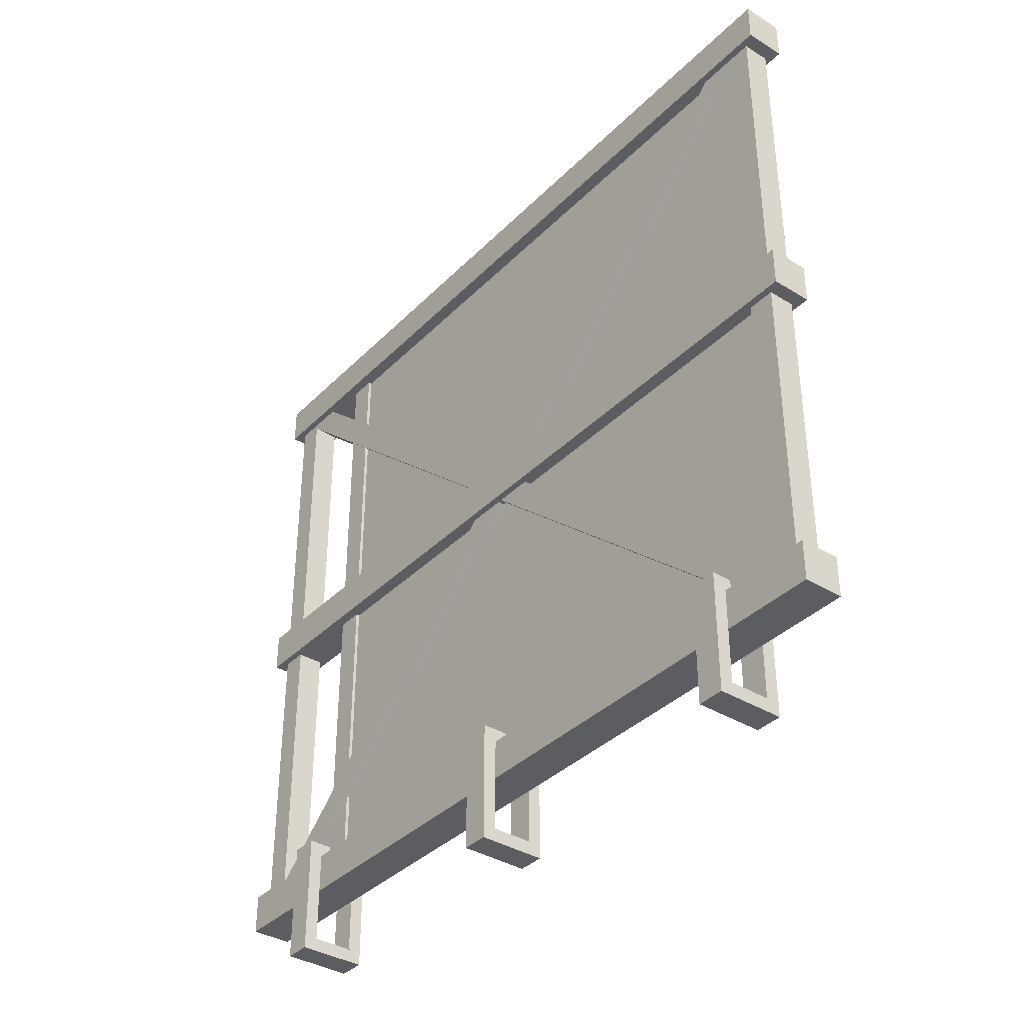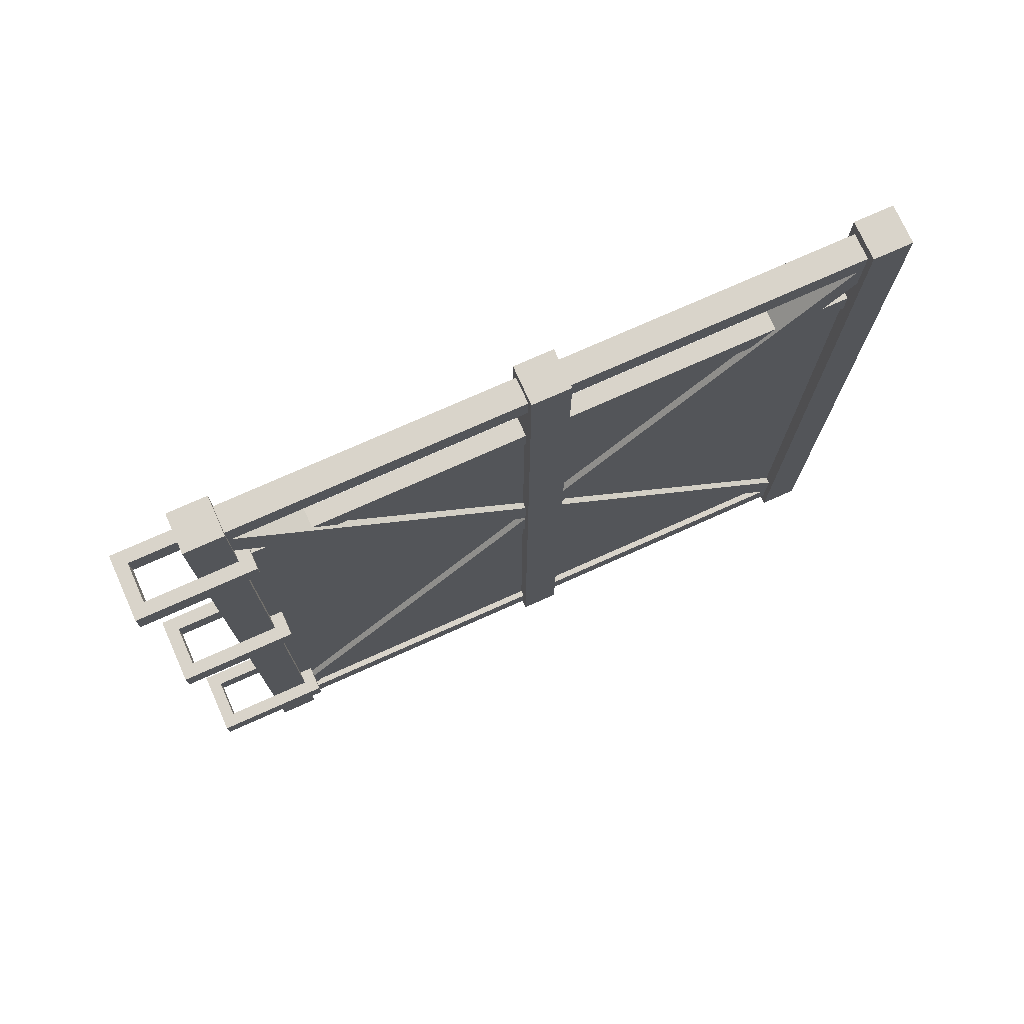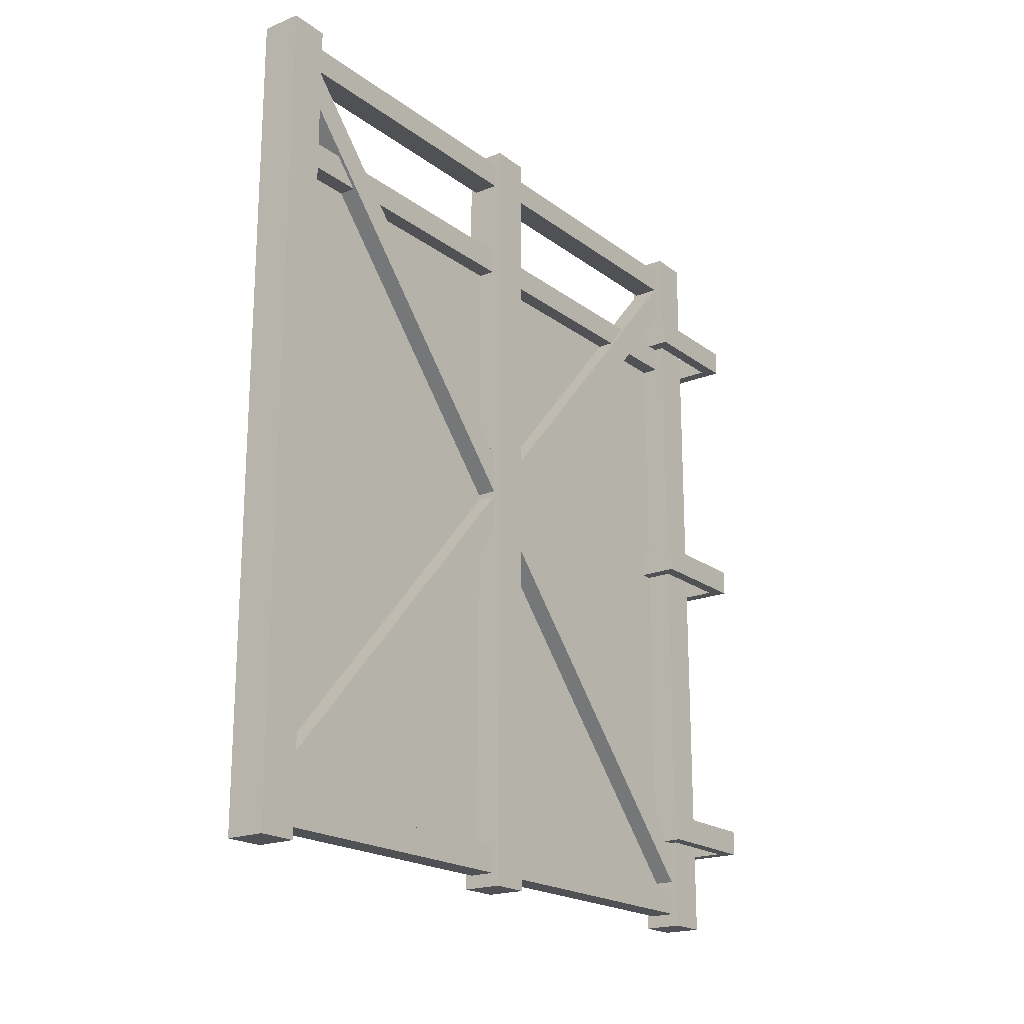
<metadata>
{"format":"obj","ext":"obj","renderer":"f3d","projection":"perspective","resolution":1024,"background":"white","views":[{"elev":-37.1,"azim":-38.4,"up":"+Z"},{"elev":74.8,"azim":-114.1,"up":"+Y"},{"elev":-19.9,"azim":36.7,"up":"+Y"}]}
</metadata>
<code>
o baseModel
v 0.0625 3.758 0.352
v -0.09375 3.938 0.3438
v 0.09375 3.938 0.3438
v 0.09375 3.938 0.1562
v -0.09375 3.938 0.1562
v -0.09375 3.125 0.1562
v 0.09375 3.125 0.1562
v 0.09375 3.125 0.3438
v -0.09375 3.125 0.3438
v 0.09375 3.125 0.3438
v 0.09375 3.125 0.1562
v 0.09375 2.125 0.1562
v 0.09375 2.125 0.3438
v -0.09375 2.125 0.3438
v 0.09375 2.125 0.3438
v 0.09375 2.125 0.1562
v -0.09375 2.125 0.1562
v -0.09375 1 0.1562
v 0.09375 1 0.1562
v 0.09375 1 0.3438
v -0.09375 1 0.3438
v -0.09375 1 0.3438
v 0.09375 1 0.3438
v 0.09375 1 0.1562
v -0.09375 1 0.1562
v -0.09375 0.0625 0.1562
v 0.09375 0.0625 0.1562
v 0.09375 0.0625 0.3438
v -0.09375 0.0625 0.3438
v -0.1562 3.5 0.4062
v 0.1562 3.5 0.4062
v 0.1562 3.5 0.3438
v -0.1562 3.5 0.3438
v -0.1562 3.375 0.3438
v 0.1562 3.375 0.3438
v 0.1562 3.375 0.4062
v -0.1562 3.375 0.4062
v -0.1562 3.5 -0.09375
v 0.1562 3.5 -0.09375
v 0.1562 3.5 -0.1562
v -0.1562 3.5 -0.1562
v -0.1562 3.375 -0.1562
v 0.1562 3.375 -0.1562
v 0.1562 3.375 -0.09375
v -0.1562 3.375 -0.09375
v -0.1562 3.375 0.3438
v -0.09375 3.375 0.3438
v -0.09375 3.5 0.3438
v -0.1562 3.5 0.3438
v -0.1562 3.5 -0.09375
v -0.09375 3.5 -0.09375
v -0.09375 3.375 -0.09375
v -0.1562 3.375 -0.09375
v 0.09375 3.375 0.3438
v 0.1562 3.375 0.3438
v 0.1562 3.5 0.3438
v 0.09375 3.5 0.3438
v 0.09375 3.5 -0.09375
v 0.1562 3.5 -0.09375
v 0.1562 3.375 -0.09375
v 0.09375 3.375 -0.09375
v -0.1562 0.625 0.4062
v 0.1562 0.625 0.4062
v 0.1562 0.625 0.3438
v -0.1562 0.625 0.3438
v -0.1562 0.5 0.3438
v 0.1562 0.5 0.3438
v 0.1562 0.5 0.4062
v -0.1562 0.5 0.4062
v -0.1562 0.625 -0.09375
v 0.1562 0.625 -0.09375
v 0.1562 0.625 -0.1562
v -0.1562 0.625 -0.1562
v -0.1562 0.5 -0.1562
v 0.1562 0.5 -0.1562
v 0.1562 0.5 -0.09375
v -0.1562 0.5 -0.09375
v -0.1562 0.5 0.3438
v -0.09375 0.5 0.3438
v -0.09375 0.625 0.3438
v -0.1562 0.625 0.3438
v -0.1562 0.625 -0.09375
v -0.09375 0.625 -0.09375
v -0.09375 0.5 -0.09375
v -0.1562 0.5 -0.09375
v 0.09375 0.5 0.3438
v 0.1562 0.5 0.3438
v 0.1562 0.625 0.3438
v 0.09375 0.625 0.3438
v 0.09375 0.625 -0.09375
v 0.1562 0.625 -0.09375
v 0.1562 0.5 -0.09375
v 0.09375 0.5 -0.09375
v -0.1562 2.125 0.4062
v 0.1562 2.125 0.4062
v 0.1562 2.125 0.3438
v -0.1562 2.125 0.3438
v -0.1562 2 0.3438
v 0.1562 2 0.3438
v 0.1562 2 0.4062
v -0.1562 2 0.4062
v -0.1562 2.125 -0.09375
v 0.1562 2.125 -0.09375
v 0.1562 2.125 -0.1562
v -0.1562 2.125 -0.1562
v -0.1562 2 -0.1562
v 0.1562 2 -0.1562
v 0.1562 2 -0.09375
v -0.1562 2 -0.09375
v -0.1562 2 0.3438
v -0.09375 2 0.3438
v -0.09375 2.125 0.3438
v -0.1562 2.125 0.3438
v -0.1562 2.125 -0.09375
v -0.09375 2.125 -0.09375
v -0.09375 2 -0.09375
v -0.1562 2 -0.09375
v 0.09375 2 0.3438
v 0.1562 2 0.3438
v 0.1562 2.125 0.3438
v 0.09375 2.125 0.3438
v 0.09375 2.125 -0.09375
v 0.1562 2.125 -0.09375
v 0.1562 2 -0.09375
v 0.09375 2 -0.09375
v -0.09375 3.938 1.906
v 0.09375 3.938 1.906
v 0.09375 3.938 1.719
v -0.09375 3.938 1.719
v -0.09375 3.125 1.719
v 0.09375 3.125 1.719
v 0.09375 3.125 1.906
v -0.09375 3.125 1.906
v -0.09375 3.125 1.906
v 0.09375 3.125 1.906
v 0.09375 3.125 1.719
v -0.09375 3.125 1.719
v -0.09375 2 1.719
v 0.09375 2 1.719
v 0.09375 2 1.906
v -0.09375 2 1.906
v -0.09375 2 1.906
v 0.09375 2 1.906
v 0.09375 2 1.719
v -0.09375 2 1.719
v -0.09375 1 1.719
v 0.09375 1 1.719
v 0.09375 1 1.906
v -0.09375 1 1.906
v -0.09375 1 1.906
v 0.09375 1 1.906
v 0.09375 1 1.719
v -0.09375 1 1.719
v -0.09375 0.0625 1.719
v 0.09375 0.0625 1.719
v 0.09375 0.0625 1.906
v -0.09375 0.0625 1.906
v -0.09375 3.938 3.5
v 0.09375 3.938 3.5
v 0.09375 3.938 3.312
v -0.09375 3.938 3.312
v -0.09375 3.125 3.312
v 0.09375 3.125 3.312
v 0.09375 3.125 3.5
v -0.09375 3.125 3.5
v -0.09375 3.125 3.5
v 0.09375 3.125 3.5
v 0.09375 3.125 3.312
v -0.09375 3.125 3.312
v -0.09375 2.125 3.312
v 0.09375 2.125 3.312
v 0.09375 2.125 3.5
v -0.09375 2.125 3.5
v -0.09375 2.125 3.5
v 0.09375 2.125 3.5
v 0.09375 2.125 3.312
v -0.09375 2.125 3.312
v -0.09375 1 3.312
v 0.09375 1 3.312
v 0.09375 1 3.5
v -0.09375 1 3.5
v -0.09375 1 3.5
v 0.09375 1 3.5
v 0.09375 1 3.312
v -0.09375 1 3.312
v -0.09375 0.0625 3.312
v 0.09375 0.0625 3.312
v 0.09375 0.0625 3.5
v -0.09375 0.0625 3.5
v -0.0625 3.75 3.312
v 0.0625 3.75 3.312
v 0.0625 3.875 3.312
v -0.0625 3.875 3.312
v -0.0625 3.875 2.312
v 0.0625 3.875 2.312
v 0.0625 3.75 2.312
v -0.0625 3.75 2.312
v -0.0625 3.75 2.312
v 0.0625 3.75 2.312
v 0.0625 3.875 2.312
v -0.0625 3.875 2.312
v -0.0625 3.875 1.312
v 0.0625 3.875 1.312
v 0.0625 3.75 1.312
v -0.0625 3.75 1.312
v -0.0625 3.75 1.312
v 0.0625 3.75 1.312
v 0.0625 3.875 1.312
v -0.0625 3.875 1.312
v -0.0625 3.875 0.3125
v 0.0625 3.875 0.3125
v 0.0625 3.75 0.3125
v -0.0625 3.75 0.3125
v -0.0625 0.125 3.312
v 0.0625 0.125 3.312
v 0.0625 0.25 3.312
v -0.0625 0.25 3.312
v -0.0625 0.25 2.312
v 0.0625 0.25 2.312
v 0.0625 0.125 2.312
v -0.0625 0.125 2.312
v -0.0625 0.125 2.312
v 0.0625 0.125 2.312
v 0.0625 0.25 2.312
v -0.0625 0.25 2.312
v -0.0625 0.25 1.312
v 0.0625 0.25 1.312
v 0.0625 0.125 1.312
v -0.0625 0.125 1.312
v -0.0625 0.125 1.312
v 0.0625 0.125 1.312
v 0.0625 0.25 1.312
v -0.0625 0.25 1.312
v -0.0625 0.25 0.3125
v 0.0625 0.25 0.3125
v 0.0625 0.125 0.3125
v -0.0625 0.125 0.3125
v -0.0625 3.695 3.406
v 0.0625 3.695 3.406
v 0.0625 3.778 3.314
v -0.0625 3.778 3.314
v -0.0625 3.035 2.644
v 0.0625 3.035 2.644
v 0.0625 2.952 2.737
v -0.0625 2.952 2.737
v -0.0625 2.952 2.737
v 0.0625 2.952 2.737
v 0.0625 3.035 2.644
v -0.0625 3.035 2.644
v -0.0625 2.292 1.975
v 0.0625 2.292 1.975
v 0.0625 2.208 2.068
v -0.0625 2.208 2.068
v -0.0625 2.208 2.068
v 0.0625 2.208 2.068
v 0.0625 2.292 1.975
v -0.0625 2.292 1.975
v -0.0625 1.549 1.306
v 0.0625 1.549 1.306
v 0.0625 1.465 1.399
v -0.0625 1.465 1.399
v -0.0625 1.465 1.399
v 0.0625 1.465 1.399
v 0.0625 1.549 1.306
v -0.0625 1.549 1.306
v -0.0625 0.8057 0.6371
v 0.0625 0.8057 0.6371
v 0.0625 0.7221 0.73
v -0.0625 0.7221 0.73
v -0.0625 0.7221 0.73
v 0.0625 0.7221 0.73
v 0.0625 0.8057 0.6371
v -0.0625 0.8057 0.6371
v -0.0625 0.3413 0.2189
v 0.0625 0.3413 0.2189
v 0.0625 0.2576 0.3118
v -0.0625 0.2576 0.3118
v -0.0625 0.2109 3.323
v 0.0625 0.2109 3.323
v 0.0625 0.2937 3.417
v -0.0625 0.2937 3.417
v -0.0625 1.043 2.754
v 0.0625 1.043 2.754
v 0.0625 0.9599 2.66
v -0.0625 0.9599 2.66
v -0.0625 0.9599 2.66
v 0.0625 0.9599 2.66
v 0.0625 1.043 2.754
v -0.0625 1.043 2.754
v -0.0625 1.792 2.091
v 0.0625 1.792 2.091
v 0.0625 1.709 1.998
v -0.0625 1.709 1.998
v -0.0625 1.709 1.998
v 0.0625 1.709 1.998
v 0.0625 1.792 2.091
v -0.0625 1.792 2.091
v -0.0625 2.541 1.429
v 0.0625 2.541 1.429
v 0.0625 2.458 1.335
v -0.0625 2.458 1.335
v -0.0625 2.458 1.335
v 0.0625 2.458 1.335
v 0.0625 2.541 1.429
v -0.0625 2.541 1.429
v -0.0625 3.29 0.7662
v 0.0625 3.29 0.7662
v 0.0625 3.207 0.6726
v -0.0625 3.207 0.6726
v -0.0625 3.207 0.6726
v 0.0625 3.207 0.6726
v 0.0625 3.29 0.7662
v -0.0625 3.29 0.7662
v -0.0625 3.758 0.352
v 0.0625 3.675 0.2584
v -0.0625 3.675 0.2584
v -0.09375 1.125 3.5
v 0.09375 1.125 3.5
v 0.09375 1.125 3.312
v -0.09375 1.125 3.312
v -0.09375 1 3.312
v 0.09375 1 3.312
v 0.09375 1 3.5
v -0.09375 1 3.5
v -0.09375 1.125 0.3438
v 0.09375 1.125 0.3438
v 0.09375 1.125 0.1562
v -0.09375 1.125 0.1562
v -0.09375 1 0.1562
v 0.09375 1 0.1562
v 0.09375 1 0.3438
v -0.09375 1 0.3438
v -0.09375 3.125 0.3438
v -0.09375 3.125 0.1562
v -0.09375 2.125 0.1562
v -0.09375 2.125 0.3438
v -0.04688 3.25 1.312
v -0.04688 3.375 1.312
v -0.04688 3.375 0.3125
v -0.04688 3.25 0.3125
v -0.04688 3.25 3.312
v -0.04688 3.375 3.312
v -0.04688 3.375 2.312
v -0.04688 3.25 2.312
v -0.04688 3.25 2.312
v -0.04688 3.375 2.312
v -0.04688 3.375 1.312
v -0.04688 3.25 1.312
v 0.04688 3.375 3.312
v 0.04688 3.25 3.312
v 0.04688 3.25 2.312
v 0.04688 3.375 2.312
v 0.04688 3.375 1.312
v 0.04688 3.25 1.312
v 0.04688 3.25 0.3125
v 0.04688 3.375 0.3125
v 0.04688 3.375 2.312
v 0.04688 3.25 2.312
v 0.04688 3.25 1.312
v 0.04688 3.375 1.312
f 2 3 4 5
f 6 7 8 9
f 3 2 9 8
f 5 4 7 6
f 4 3 8 7
f 2 5 6 9
f 335 12 13 336
f 10 333 336 13
f 11 10 13 12
f 14 15 16 17
f 18 19 20 21
f 15 14 21 20
f 17 16 19 18
f 16 15 20 19
f 14 17 18 21
f 26 27 28 29
f 23 22 29 28
f 25 24 27 26
f 24 23 28 27
f 22 25 26 29
f 30 31 32 33
f 34 35 36 37
f 31 30 37 36
f 33 32 35 34
f 32 31 36 35
f 30 33 34 37
f 38 39 40 41
f 42 43 44 45
f 39 38 45 44
f 41 40 43 42
f 40 39 44 43
f 38 41 42 45
f 46 47 48 49
f 50 51 52 53
f 47 46 53 52
f 49 48 51 50
f 48 47 52 51
f 46 49 50 53
f 54 55 56 57
f 58 59 60 61
f 55 54 61 60
f 57 56 59 58
f 56 55 60 59
f 54 57 58 61
f 62 63 64 65
f 66 67 68 69
f 63 62 69 68
f 65 64 67 66
f 64 63 68 67
f 62 65 66 69
f 70 71 72 73
f 74 75 76 77
f 71 70 77 76
f 73 72 75 74
f 72 71 76 75
f 70 73 74 77
f 78 79 80 81
f 82 83 84 85
f 79 78 85 84
f 81 80 83 82
f 80 79 84 83
f 78 81 82 85
f 86 87 88 89
f 90 91 92 93
f 87 86 93 92
f 89 88 91 90
f 88 87 92 91
f 86 89 90 93
f 94 95 96 97
f 98 99 100 101
f 95 94 101 100
f 97 96 99 98
f 96 95 100 99
f 94 97 98 101
f 102 103 104 105
f 106 107 108 109
f 103 102 109 108
f 105 104 107 106
f 104 103 108 107
f 102 105 106 109
f 110 111 112 113
f 114 115 116 117
f 111 110 117 116
f 113 112 115 114
f 112 111 116 115
f 110 113 114 117
f 118 119 120 121
f 122 123 124 125
f 119 118 125 124
f 121 120 123 122
f 120 119 124 123
f 118 121 122 125
f 126 127 128 129
f 130 131 132 133
f 127 126 133 132
f 129 128 131 130
f 128 127 132 131
f 126 129 130 133
f 134 135 136 137
f 138 139 140 141
f 135 134 141 140
f 137 136 139 138
f 136 135 140 139
f 134 137 138 141
f 142 143 144 145
f 146 147 148 149
f 143 142 149 148
f 145 144 147 146
f 144 143 148 147
f 142 145 146 149
f 150 151 152 153
f 154 155 156 157
f 151 150 157 156
f 153 152 155 154
f 152 151 156 155
f 150 153 154 157
f 158 159 160 161
f 162 163 164 165
f 159 158 165 164
f 161 160 163 162
f 160 159 164 163
f 158 161 162 165
f 166 167 168 169
f 170 171 172 173
f 167 166 173 172
f 169 168 171 170
f 168 167 172 171
f 166 169 170 173
f 174 175 176 177
f 175 174 181 180
f 177 176 179 178
f 176 175 180 179
f 174 177 178 181
f 186 187 188 189
f 183 182 189 188
f 185 184 187 186
f 184 183 188 187
f 182 185 186 189
f 190 191 192 193
f 194 195 196 197
f 191 190 197 196
f 193 192 195 194
f 192 191 196 195
f 190 193 194 197
f 198 199 200 201
f 202 203 204 205
f 199 198 205 204
f 201 200 203 202
f 200 199 204 203
f 198 201 202 205
f 206 207 208 209
f 210 211 212 213
f 207 206 213 212
f 209 208 211 210
f 208 207 212 211
f 206 209 210 213
f 214 215 216 217
f 218 219 220 221
f 215 214 221 220
f 217 216 219 218
f 216 215 220 219
f 214 217 218 221
f 222 223 224 225
f 226 227 228 229
f 223 222 229 228
f 225 224 227 226
f 224 223 228 227
f 222 225 226 229
f 230 231 232 233
f 234 235 236 237
f 231 230 237 236
f 233 232 235 234
f 232 231 236 235
f 230 233 234 237
f 238 239 240 241
f 242 243 244 245
f 239 238 245 244
f 241 240 243 242
f 240 239 244 243
f 238 241 242 245
f 246 247 248 249
f 250 251 252 253
f 247 246 253 252
f 249 248 251 250
f 248 247 252 251
f 246 249 250 253
f 254 255 256 257
f 258 259 260 261
f 255 254 261 260
f 257 256 259 258
f 256 255 260 259
f 254 257 258 261
f 262 263 264 265
f 266 267 268 269
f 263 262 269 268
f 265 264 267 266
f 264 263 268 267
f 262 265 266 269
f 270 271 272 273
f 274 275 276 277
f 271 270 277 276
f 273 272 275 274
f 272 271 276 275
f 270 273 274 277
f 278 279 280 281
f 282 283 284 285
f 279 278 285 284
f 281 280 283 282
f 280 279 284 283
f 278 281 282 285
f 286 287 288 289
f 290 291 292 293
f 287 286 293 292
f 289 288 291 290
f 288 287 292 291
f 286 289 290 293
f 294 295 296 297
f 298 299 300 301
f 295 294 301 300
f 297 296 299 298
f 296 295 300 299
f 294 297 298 301
f 302 303 304 305
f 306 307 308 309
f 303 302 309 308
f 305 304 307 306
f 304 303 308 307
f 302 305 306 309
f 310 311 312 313
f 314 1 315 316
f 311 310 316 315
f 313 312 1 314
f 312 311 315 1
f 310 313 314 316
f 178 179 180 181
f 317 318 319 320
f 321 322 323 324
f 22 23 24 25
f 182 183 184 185
f 325 326 327 328
f 329 330 331 332
f 333 10 11 334
f 333 334 335 336
f 334 11 12 335
f 341 350 349 342
f 343 352 351 344
f 350 341 344 351
f 342 349 352 343
f 349 350 351 352
f 341 342 343 344
f 345 358 357 346
f 347 360 359 348
f 358 345 348 359
f 346 357 360 347
f 357 358 359 360
f 345 346 347 348
f 337 354 353 338
f 339 356 355 340
f 354 337 340 355
f 338 353 356 339
f 353 354 355 356
f 337 338 339 340
o cube
v -0.03125 1.25 0.8125
v -0.03125 1.25 0.3125
v -0.03125 0.25 0.8125
v -0.03125 0.25 0.3125
v -0.03125 1.25 0.3125
v -0.03125 1.25 0.8125
v -0.03125 0.25 0.3125
v -0.03125 0.25 0.8125
f 363 364 362 361
f 367 368 366 365
o cube
v -0.03125 1.25 1.312
v -0.03125 1.25 0.8125
v -0.03125 0.25 1.312
v -0.03125 0.25 0.8125
v -0.03125 1.25 0.8125
v -0.03125 1.25 1.312
v -0.03125 0.25 0.8125
v -0.03125 0.25 1.312
f 371 372 370 369
f 375 376 374 373
o cube
v -0.03125 1.25 1.812
v -0.03125 1.25 1.312
v -0.03125 0.25 1.812
v -0.03125 0.25 1.312
v -0.03125 1.25 1.312
v -0.03125 1.25 1.812
v -0.03125 0.25 1.312
v -0.03125 0.25 1.812
f 379 380 378 377
f 383 384 382 381
o cube
v -0.03125 1.25 2.312
v -0.03125 1.25 1.812
v -0.03125 0.25 2.312
v -0.03125 0.25 1.812
v -0.03125 1.25 1.812
v -0.03125 1.25 2.312
v -0.03125 0.25 1.812
v -0.03125 0.25 2.312
f 387 388 386 385
f 391 392 390 389
o cube
v -0.03125 1.25 2.812
v -0.03125 1.25 2.312
v -0.03125 0.25 2.812
v -0.03125 0.25 2.312
v -0.03125 1.25 2.312
v -0.03125 1.25 2.812
v -0.03125 0.25 2.312
v -0.03125 0.25 2.812
f 395 396 394 393
f 399 400 398 397
o cube
v -0.03125 1.25 3.312
v -0.03125 1.25 2.812
v -0.03125 0.25 3.312
v -0.03125 0.25 2.812
v -0.03125 1.25 2.812
v -0.03125 1.25 3.312
v -0.03125 0.25 2.812
v -0.03125 0.25 3.312
f 403 404 402 401
f 407 408 406 405
o cube
v -0.03125 2.25 0.8125
v -0.03125 2.25 0.3125
v -0.03125 1.25 0.8125
v -0.03125 1.25 0.3125
v -0.03125 2.25 0.3125
v -0.03125 2.25 0.8125
v -0.03125 1.25 0.3125
v -0.03125 1.25 0.8125
f 411 412 410 409
f 415 416 414 413
o cube
v -0.03125 2.25 2.312
v -0.03125 2.25 1.812
v -0.03125 1.25 2.312
v -0.03125 1.25 1.812
v -0.03125 2.25 1.812
v -0.03125 2.25 2.312
v -0.03125 1.25 1.812
v -0.03125 1.25 2.312
f 419 420 418 417
f 423 424 422 421
o cube
v -0.03125 2.25 1.812
v -0.03125 2.25 1.312
v -0.03125 1.25 1.812
v -0.03125 1.25 1.312
v -0.03125 2.25 1.312
v -0.03125 2.25 1.812
v -0.03125 1.25 1.312
v -0.03125 1.25 1.812
f 427 428 426 425
f 431 432 430 429
o cube
v -0.03125 2.25 3.312
v -0.03125 2.25 2.812
v -0.03125 1.25 3.312
v -0.03125 1.25 2.812
v -0.03125 2.25 2.812
v -0.03125 2.25 3.312
v -0.03125 1.25 2.812
v -0.03125 1.25 3.312
f 435 436 434 433
f 439 440 438 437
o cube
v -0.03125 2.25 2.812
v -0.03125 2.25 2.312
v -0.03125 1.25 2.812
v -0.03125 1.25 2.312
v -0.03125 2.25 2.312
v -0.03125 2.25 2.812
v -0.03125 1.25 2.312
v -0.03125 1.25 2.812
f 443 444 442 441
f 447 448 446 445
o cube
v -0.03125 2.25 1.312
v -0.03125 2.25 0.8125
v -0.03125 1.25 1.312
v -0.03125 1.25 0.8125
v -0.03125 2.25 0.8125
v -0.03125 2.25 1.312
v -0.03125 1.25 0.8125
v -0.03125 1.25 1.312
f 451 452 450 449
f 455 456 454 453
o cube
v -0.03125 3.25 0.8125
v -0.03125 3.25 0.3125
v -0.03125 2.25 0.8125
v -0.03125 2.25 0.3125
v -0.03125 3.25 0.3125
v -0.03125 3.25 0.8125
v -0.03125 2.25 0.3125
v -0.03125 2.25 0.8125
f 459 460 458 457
f 463 464 462 461
o cube
v -0.03125 3.25 2.312
v -0.03125 3.25 1.812
v -0.03125 2.25 2.312
v -0.03125 2.25 1.812
v -0.03125 3.25 1.812
v -0.03125 3.25 2.312
v -0.03125 2.25 1.812
v -0.03125 2.25 2.312
f 467 468 466 465
f 471 472 470 469
o cube
v -0.03125 3.25 1.812
v -0.03125 3.25 1.312
v -0.03125 2.25 1.812
v -0.03125 2.25 1.312
v -0.03125 3.25 1.312
v -0.03125 3.25 1.812
v -0.03125 2.25 1.312
v -0.03125 2.25 1.812
f 475 476 474 473
f 479 480 478 477
o cube
v -0.03125 3.25 3.312
v -0.03125 3.25 2.812
v -0.03125 2.25 3.312
v -0.03125 2.25 2.812
v -0.03125 3.25 2.812
v -0.03125 3.25 3.312
v -0.03125 2.25 2.812
v -0.03125 2.25 3.312
f 483 484 482 481
f 487 488 486 485
o cube
v -0.03125 3.25 2.812
v -0.03125 3.25 2.312
v -0.03125 2.25 2.812
v -0.03125 2.25 2.312
v -0.03125 3.25 2.312
v -0.03125 3.25 2.812
v -0.03125 2.25 2.312
v -0.03125 2.25 2.812
f 491 492 490 489
f 495 496 494 493
o cube
v -0.03125 3.25 1.312
v -0.03125 3.25 0.8125
v -0.03125 2.25 1.312
v -0.03125 2.25 0.8125
v -0.03125 3.25 0.8125
v -0.03125 3.25 1.312
v -0.03125 2.25 0.8125
v -0.03125 2.25 1.312
f 499 500 498 497
f 503 504 502 501

</code>
